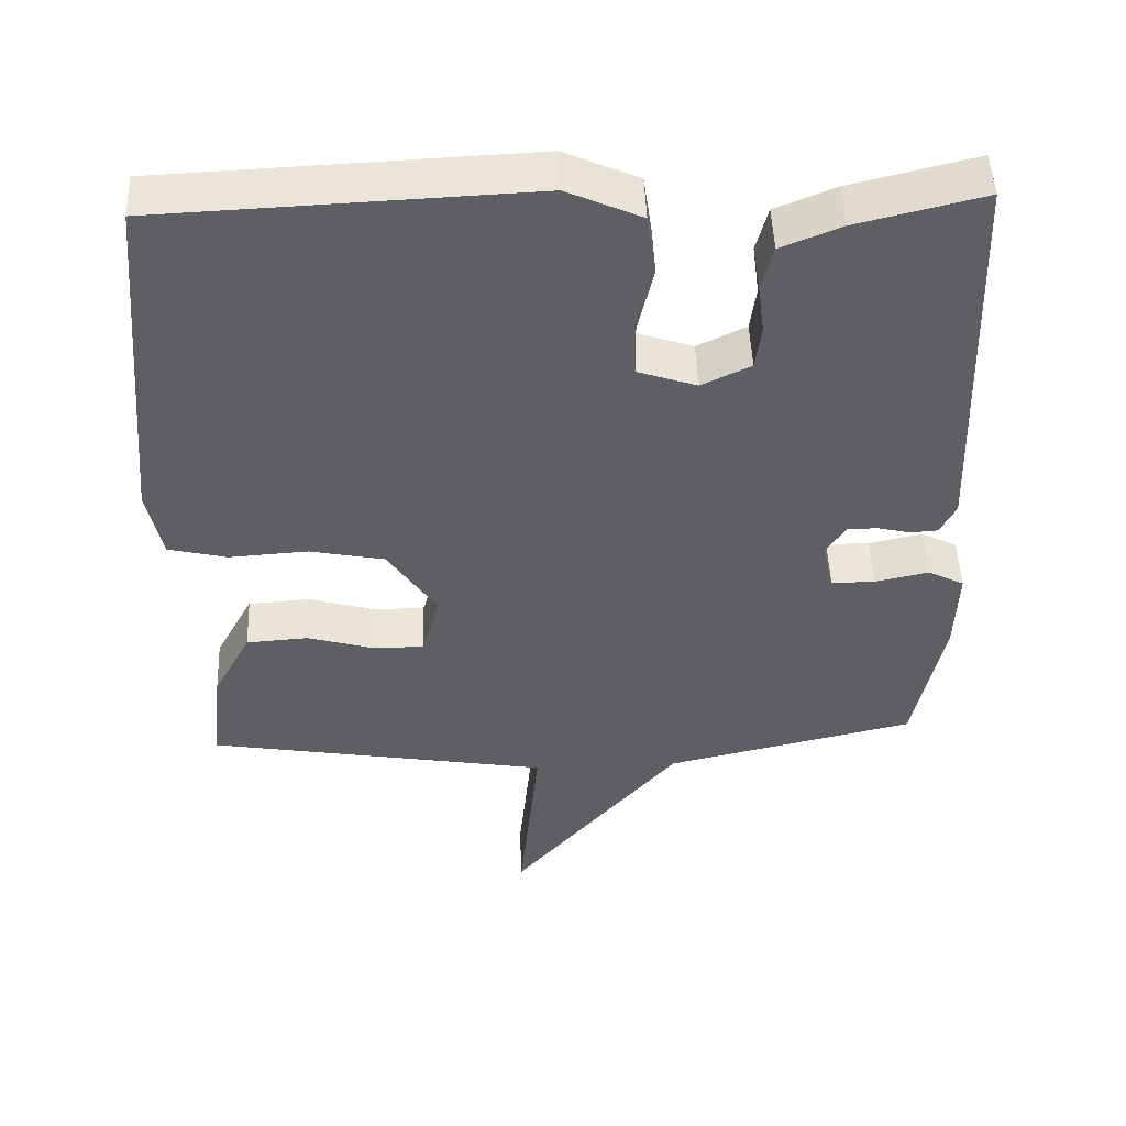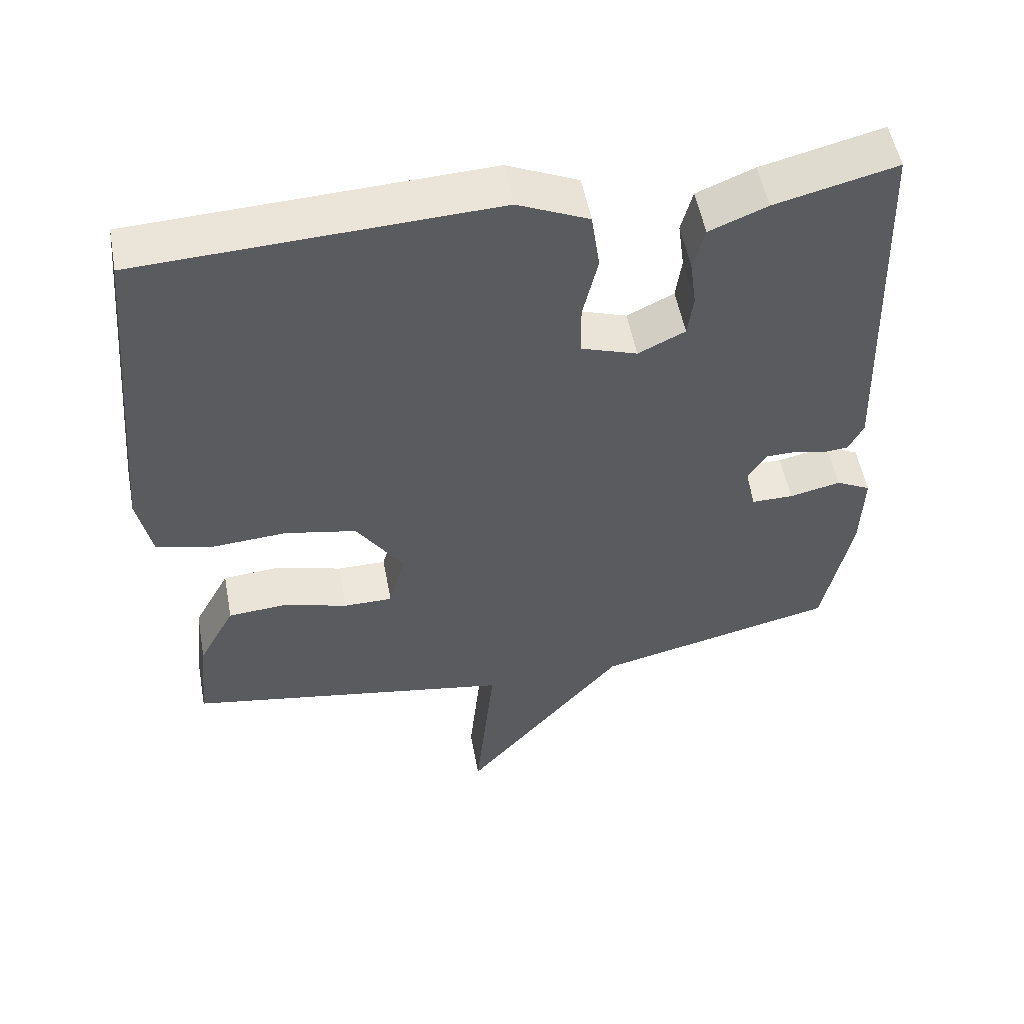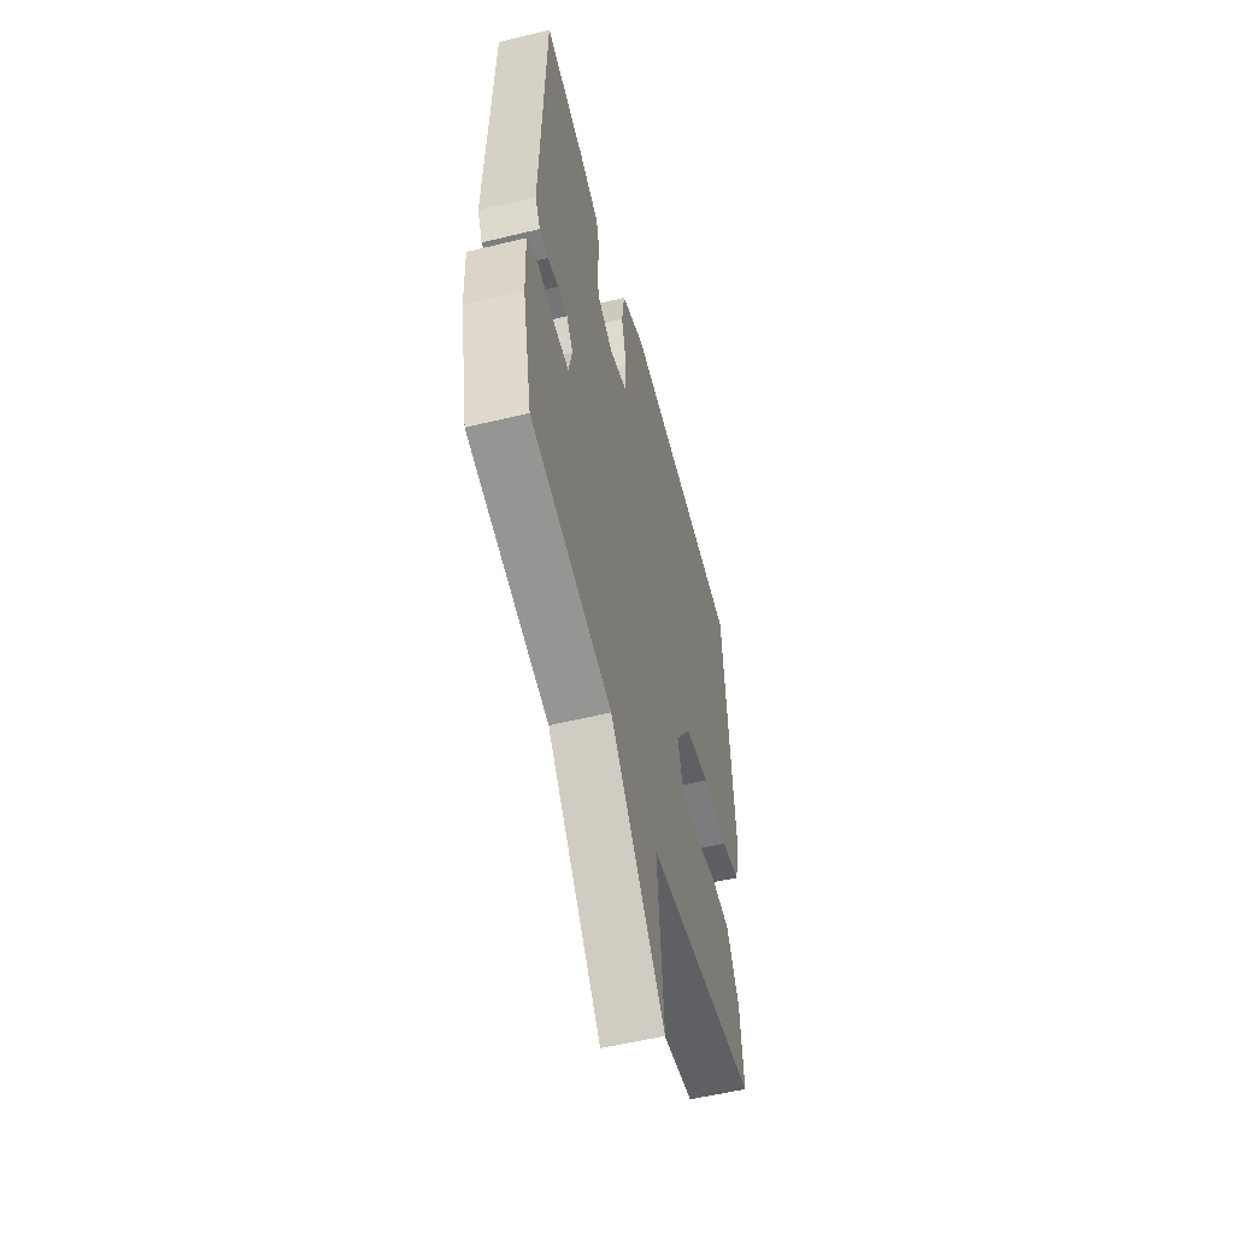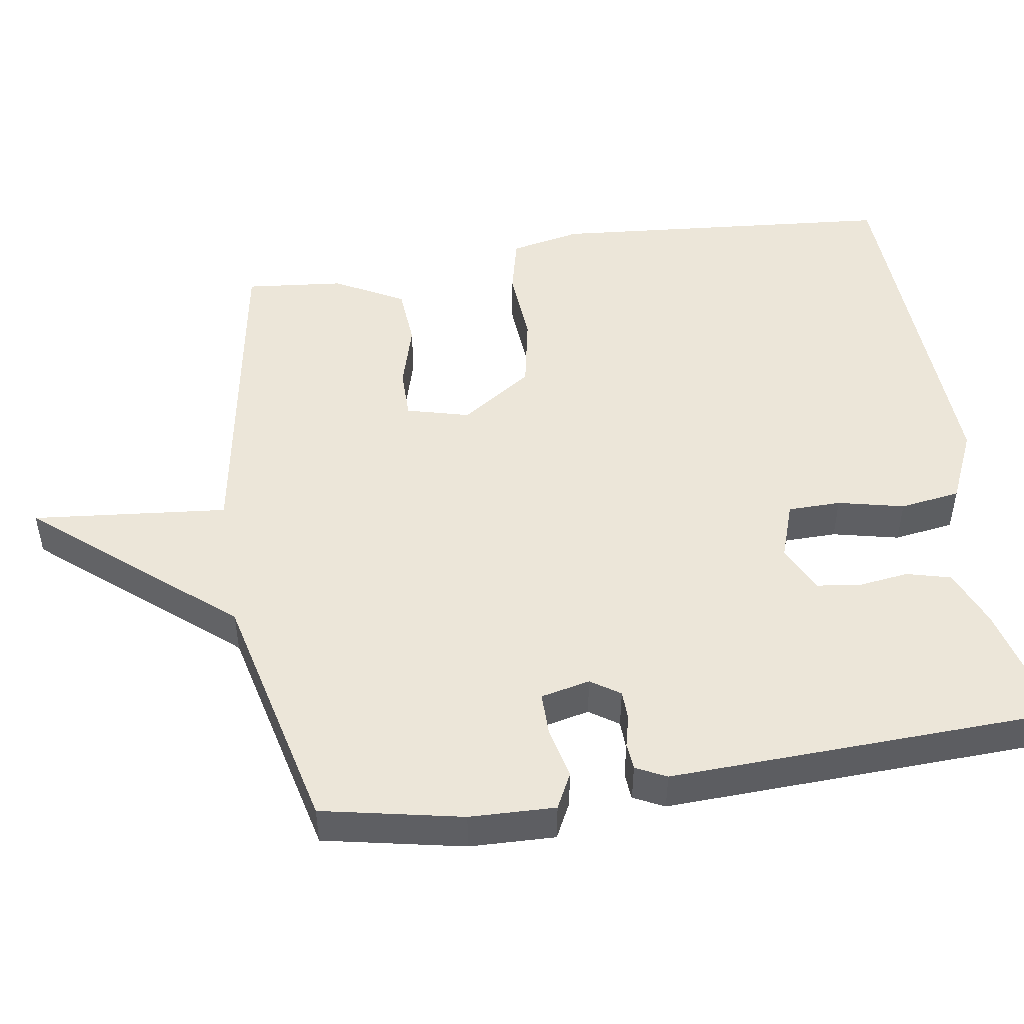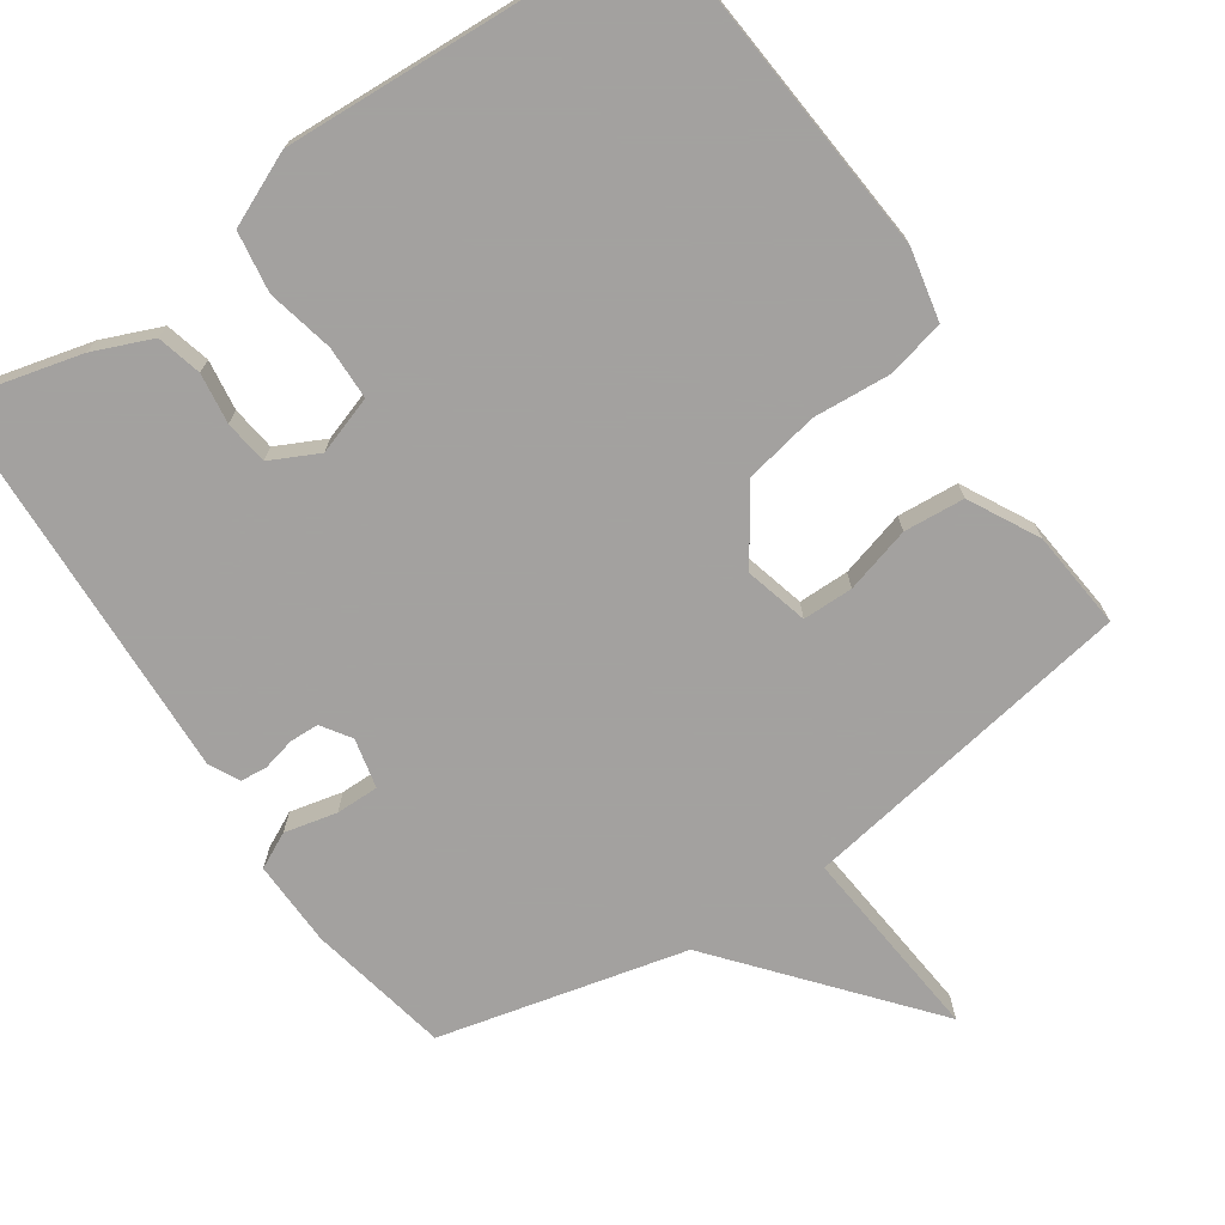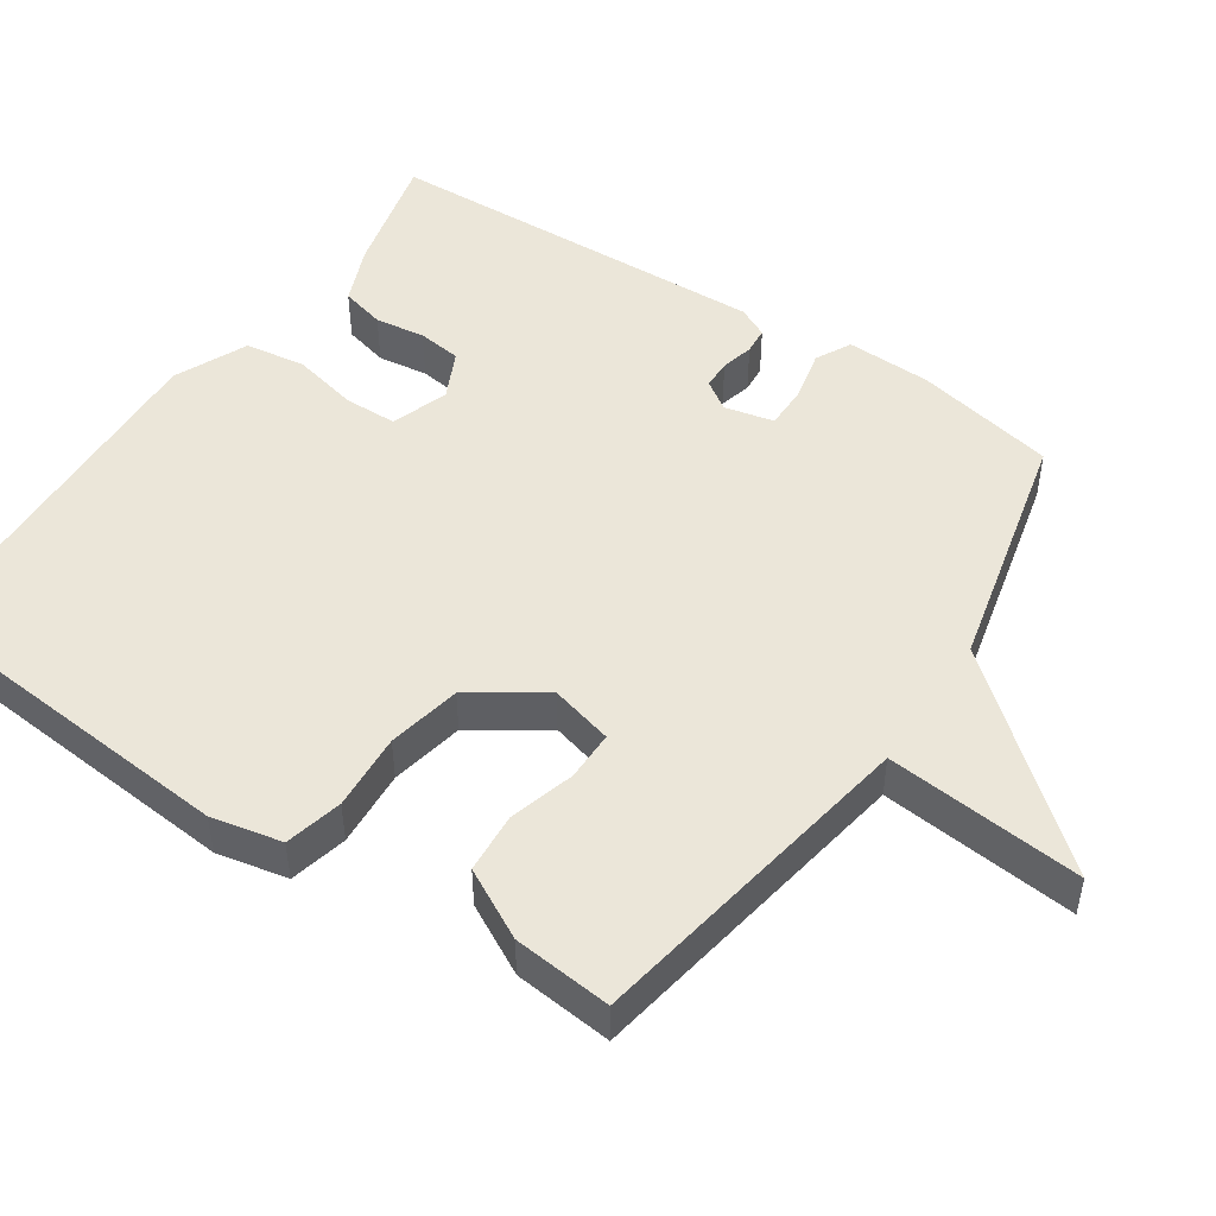
<metadata>
{"format":"obj","ext":"obj","renderer":"f3d","projection":"perspective","resolution":1024,"background":"white","views":[{"elev":48.8,"azim":177.8,"up":"+Z"},{"elev":53.3,"azim":169.5,"up":"+Z"},{"elev":-55.1,"azim":-75.6,"up":"+Z"},{"elev":48.9,"azim":-99.0,"up":"+Y"},{"elev":-72.3,"azim":33.9,"up":"+Y"},{"elev":48.5,"azim":123.7,"up":"+Y"}]}
</metadata>
<code>
v -0.5 0.07 0.5
v -0.33 0.07 0.458
v -0.249 0.07 0.425
v -0.233 0.07 0.364
v -0.242 0.07 0.295
v -0.234 0.07 0.235
v -0.168 0.07 0.203
v -0.089 0.07 0.23
v -0.088 0.07 0.303
v -0.109 0.07 0.394
v -0.097 0.07 0.477
v 0.003 0.07 0.522
v 0.5 0.07 0.5
v 0.542 0.07 0.024
v 0.522 0.07 -0.073
v 0.443 0.07 -0.092
v 0.337 0.07 -0.085
v 0.236 0.07 -0.105
v 0.17 0.07 -0.204
v 0.193 0.07 -0.29
v 0.262 0.07 -0.29
v 0.352 0.07 -0.264
v 0.435 0.07 -0.27
v 0.486 0.07 -0.365
v 0.5 0.07 -0.5
v 0.038 0.07 -0.579
v 0.065 0.07 -0.848
v -0.162 0.07 -0.579
v -0.5 0.07 -0.5
v -0.54 0.07 -0.307
v -0.544 0.07 -0.189
v -0.495 0.07 -0.164
v -0.423 0.07 -0.18
v -0.364 0.07 -0.18
v -0.349 0.07 -0.112
v -0.376 0.07 -0.072
v -0.416 0.07 -0.071
v -0.461 0.07 -0.082
v -0.498 0.07 -0.079
v -0.519 0.07 -0.037
v -0.5 0 0.5
v -0.33 0 0.458
v -0.249 0 0.425
v -0.233 0 0.364
v -0.242 0 0.295
v -0.234 0 0.235
v -0.168 0 0.203
v -0.089 0 0.23
v -0.088 0 0.303
v -0.109 0 0.394
v -0.097 0 0.477
v 0.003 0 0.522
v 0.5 0 0.5
v 0.542 0 0.024
v 0.522 0 -0.073
v 0.443 0 -0.092
v 0.337 0 -0.085
v 0.236 0 -0.105
v 0.17 0 -0.204
v 0.193 0 -0.29
v 0.262 0 -0.29
v 0.352 0 -0.264
v 0.435 0 -0.27
v 0.486 0 -0.365
v 0.5 0 -0.5
v 0.038 0 -0.579
v 0.065 0 -0.848
v -0.162 0 -0.579
v -0.5 0 -0.5
v -0.54 0 -0.307
v -0.544 0 -0.189
v -0.495 0 -0.164
v -0.423 0 -0.18
v -0.364 0 -0.18
v -0.349 0 -0.112
v -0.376 0 -0.072
v -0.416 0 -0.071
v -0.461 0 -0.082
v -0.498 0 -0.079
v -0.519 0 -0.037
f 3 4 5
f 2 3 5
f 1 2 5
f 40 1 5
f 39 40 5
f 38 39 5
f 37 38 5
f 36 37 5 6
f 35 36 6 7
f 34 35 7 8
f 31 32 33
f 30 31 33
f 29 30 33
f 28 29 33
f 28 33 34
f 27 28 34
f 26 27 34
f 24 25 26
f 23 24 26
f 22 23 26
f 21 22 26
f 20 21 26
f 26 34 8
f 20 26 8
f 19 20 8
f 15 16 17
f 14 15 17
f 13 14 17
f 12 13 17
f 11 12 17
f 10 11 17
f 9 10 17
f 9 17 18
f 8 9 18 19
f 45 44 43
f 45 43 42
f 45 42 41
f 45 41 80
f 45 80 79
f 45 79 78
f 45 78 77
f 46 45 77 76
f 47 46 76 75
f 48 47 75 74
f 73 72 71
f 73 71 70
f 73 70 69
f 73 69 68
f 74 73 68
f 74 68 67
f 74 67 66
f 66 65 64
f 66 64 63
f 66 63 62
f 66 62 61
f 66 61 60
f 48 74 66
f 48 66 60
f 48 60 59
f 57 56 55
f 57 55 54
f 57 54 53
f 57 53 52
f 57 52 51
f 57 51 50
f 57 50 49
f 58 57 49
f 59 58 49 48
f 1 41 42 2
f 2 42 43 3
f 3 43 44 4
f 4 44 45 5
f 5 45 46 6
f 6 46 47 7
f 7 47 48 8
f 8 48 49 9
f 9 49 50 10
f 10 50 51 11
f 11 51 52 12
f 12 52 53 13
f 13 53 54 14
f 14 54 55 15
f 15 55 56 16
f 16 56 57 17
f 17 57 58 18
f 18 58 59 19
f 19 59 60 20
f 20 60 61 21
f 21 61 62 22
f 22 62 63 23
f 23 63 64 24
f 24 64 65 25
f 25 65 66 26
f 26 66 67 27
f 27 67 68 28
f 28 68 69 29
f 29 69 70 30
f 30 70 71 31
f 31 71 72 32
f 32 72 73 33
f 33 73 74 34
f 34 74 75 35
f 35 75 76 36
f 36 76 77 37
f 37 77 78 38
f 38 78 79 39
f 39 79 80 40
f 40 80 41 1

</code>
